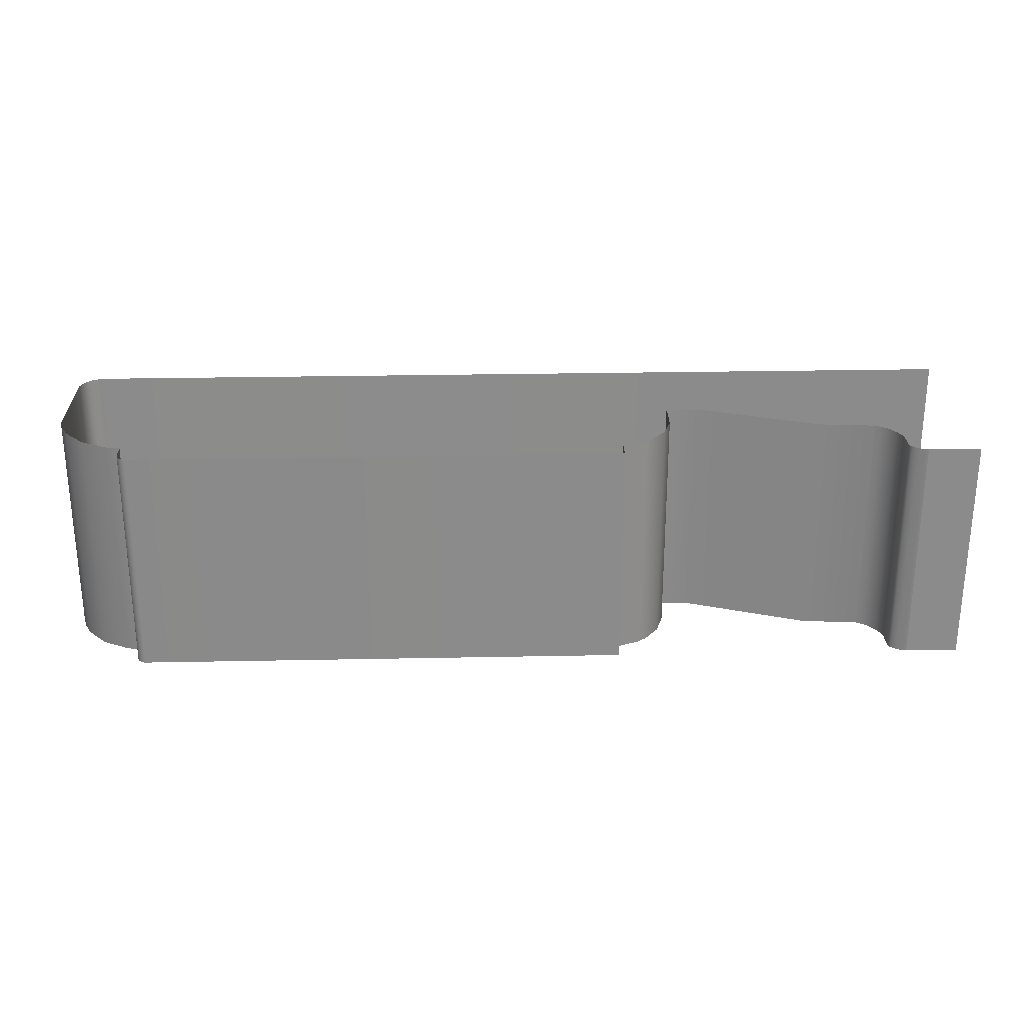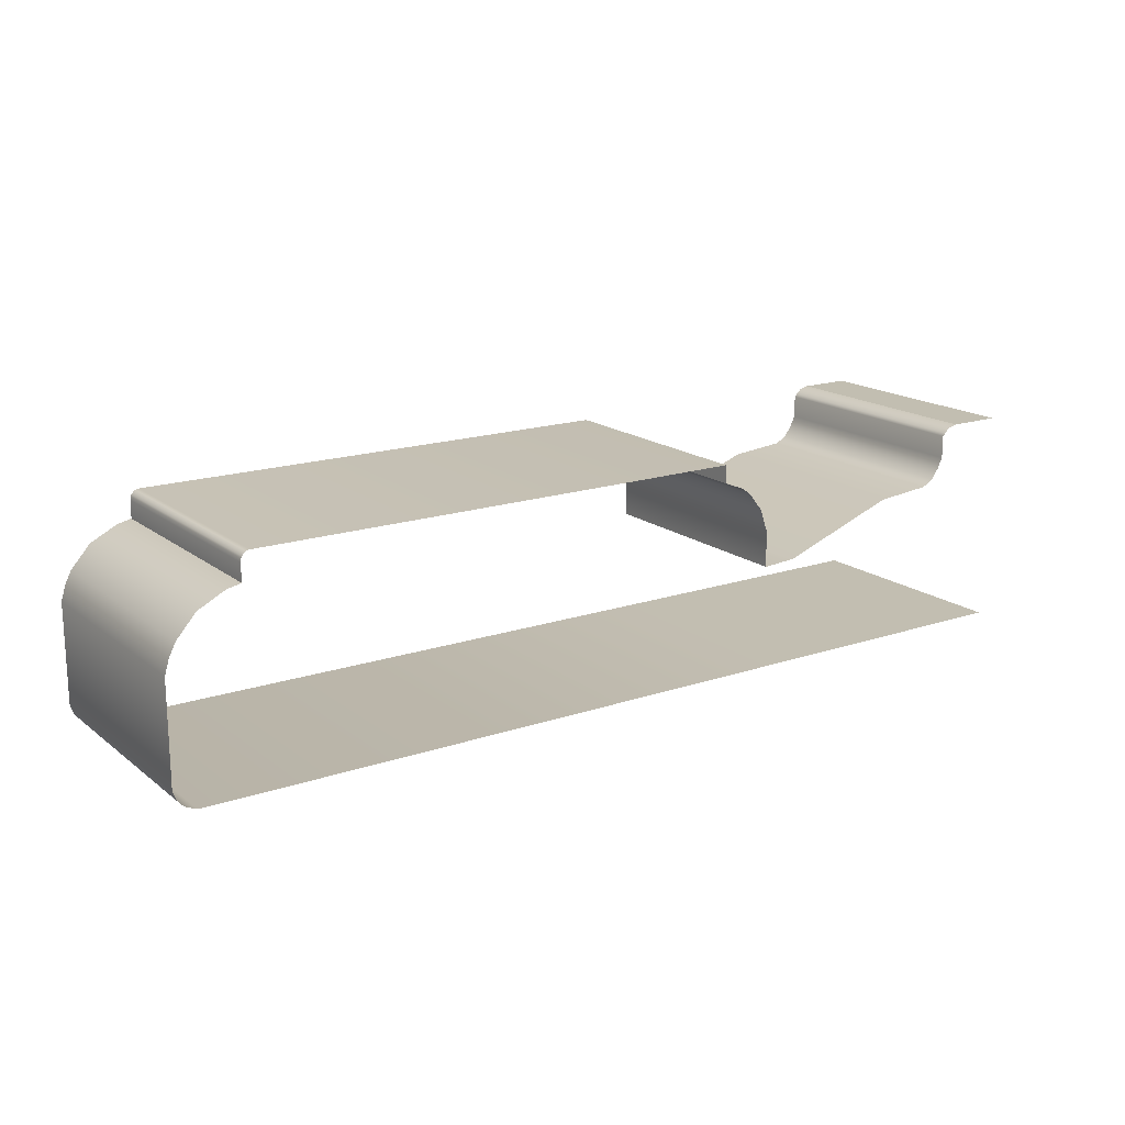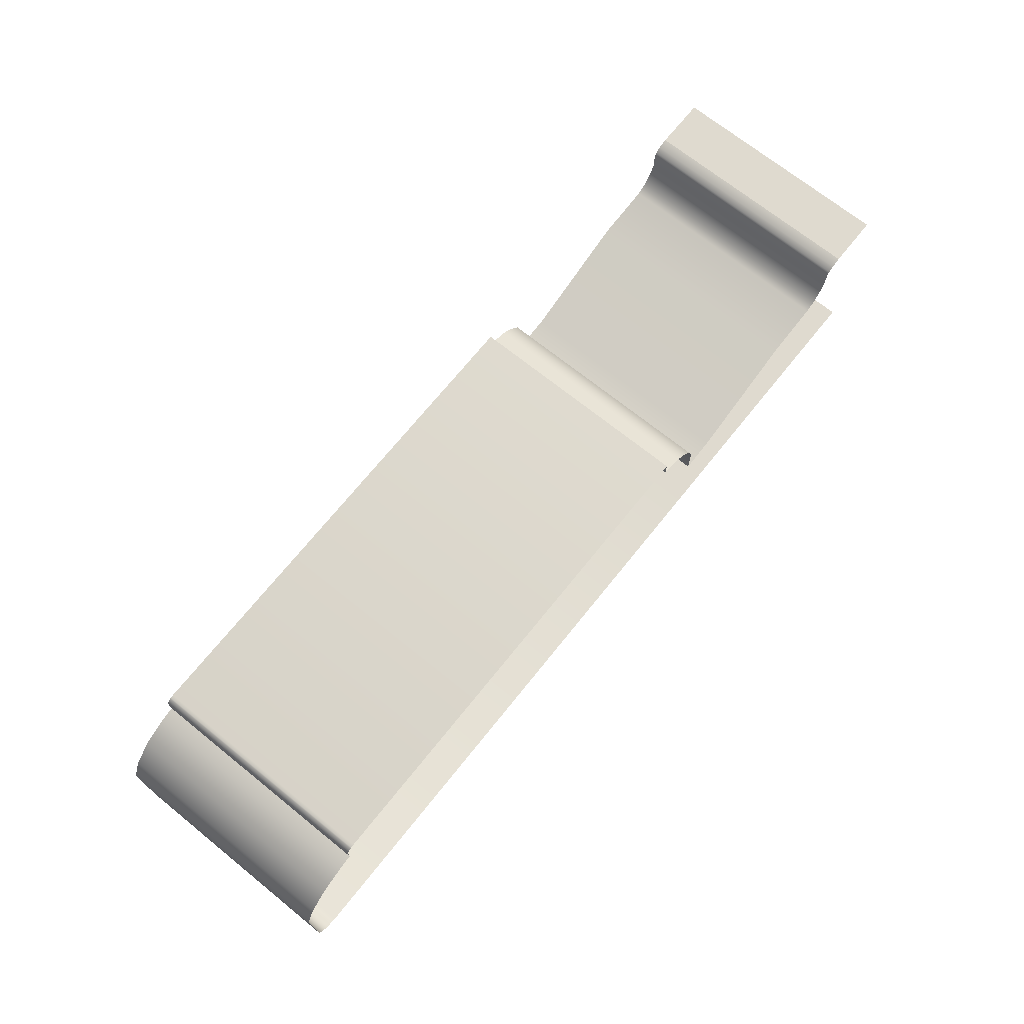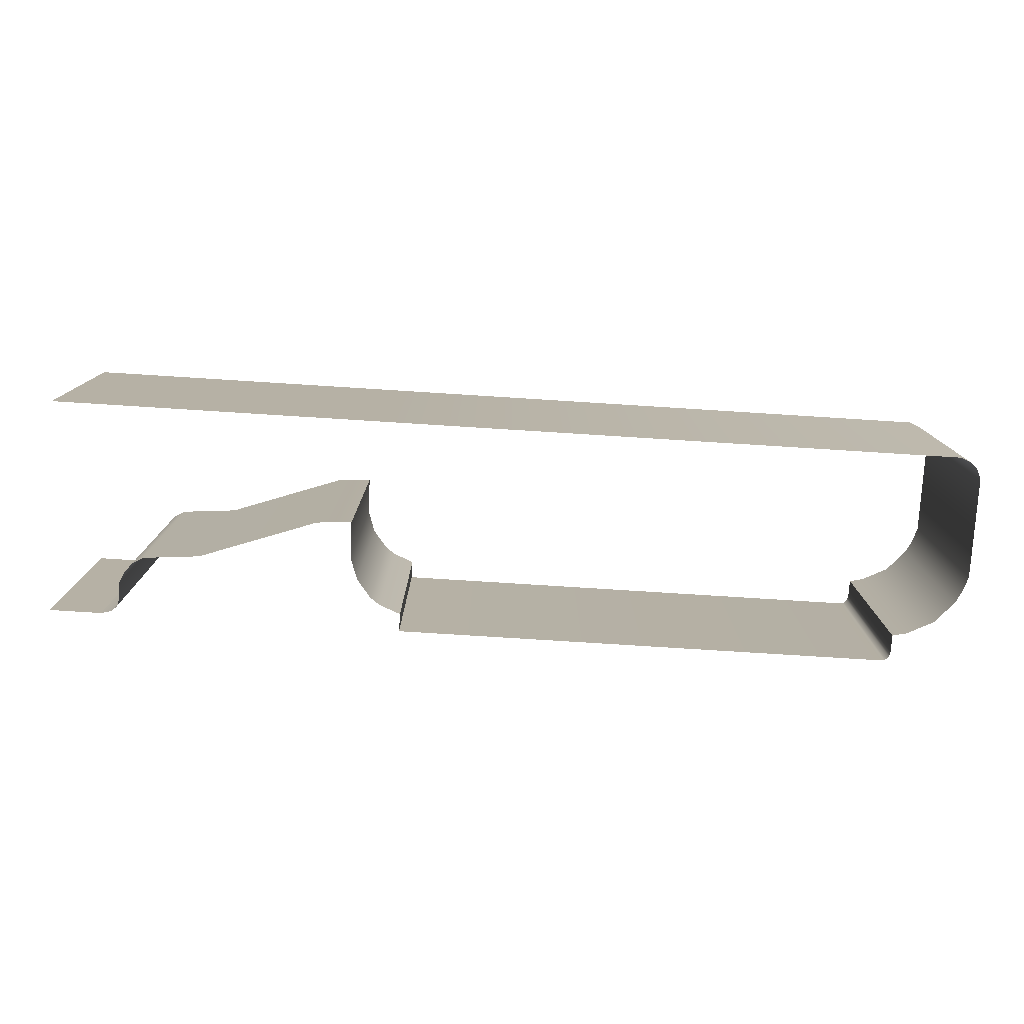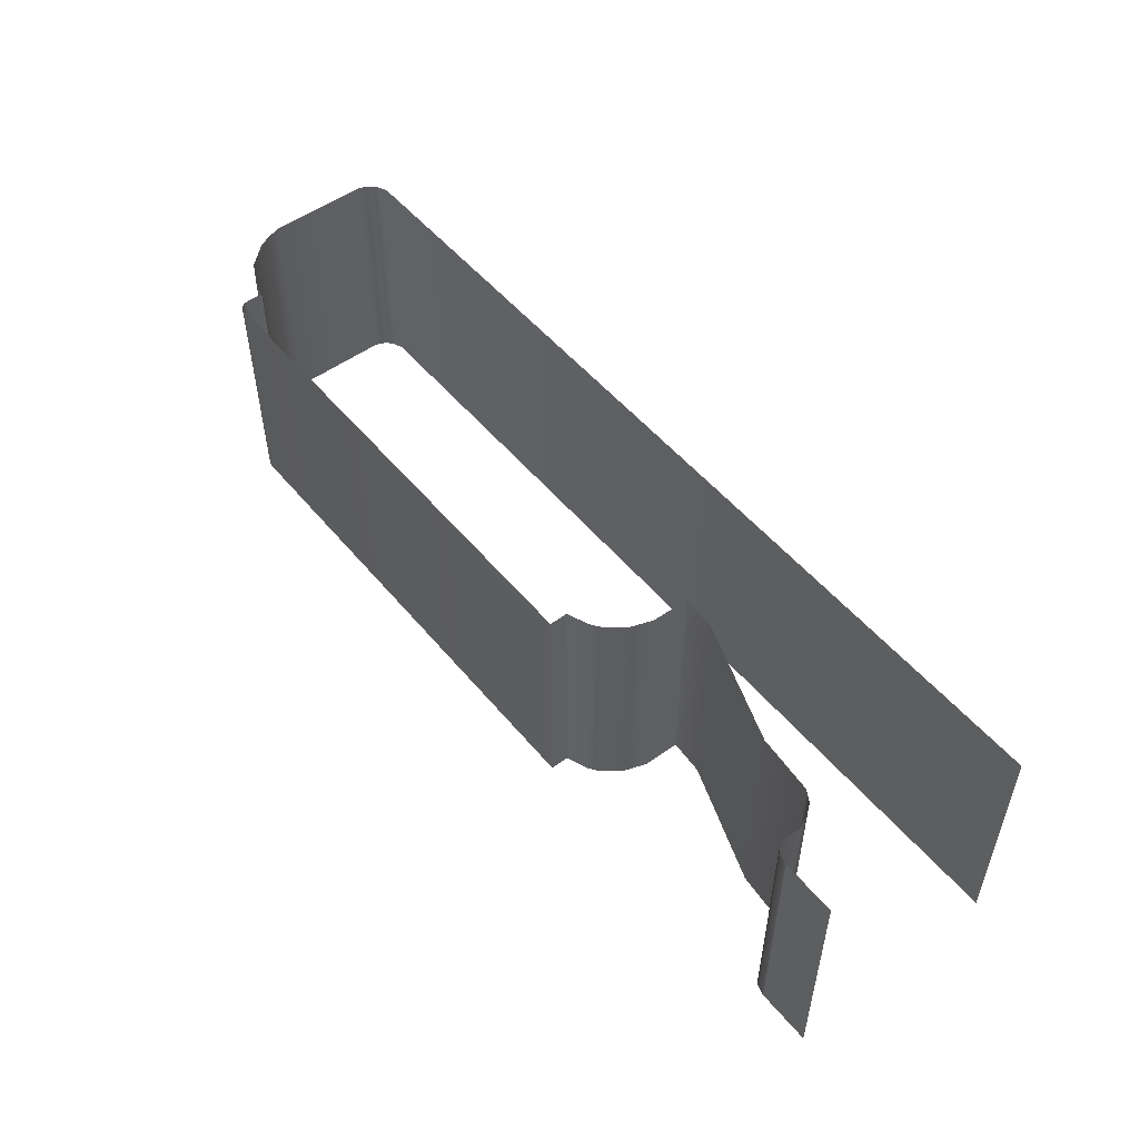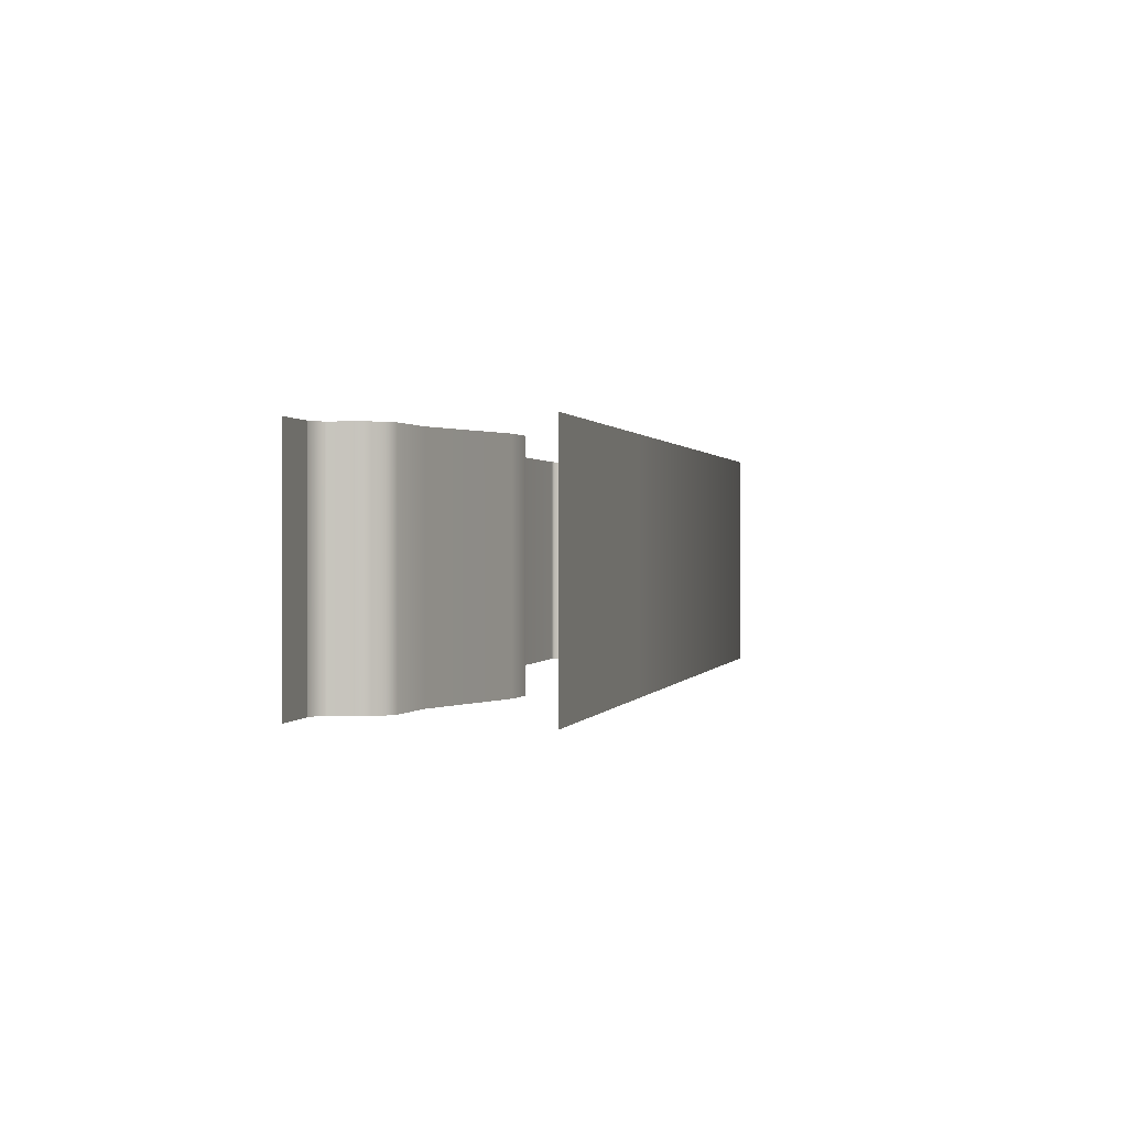
<metadata>
{"format":"obj","ext":"obj","renderer":"f3d","projection":"perspective","resolution":1024,"background":"white","views":[{"elev":26.2,"azim":-1.8,"up":"+Y"},{"elev":17.1,"azim":-34.2,"up":"+Z"},{"elev":70.7,"azim":-51.2,"up":"+Z"},{"elev":-78.4,"azim":176.4,"up":"+Y"},{"elev":51.8,"azim":51.6,"up":"+Y"},{"elev":0.6,"azim":103.5,"up":"+Y"}]}
</metadata>
<code>
o DF_12_CL1/DF_12_CL/mesh22/mesh22-geometry#mesh22-geometry
v -0.3916 0.6563 0.4308
v -0.3909 0.617 0.4291
v -0.3916 0.617 0.4308
v -0.3909 0.6563 0.4291
v -0.3916 0.6563 0.4478
v -0.3904 0.617 0.4285
v -0.3916 0.617 0.4478
v -0.3904 0.6563 0.4285
v -0.3908 0.6563 0.4503
v -0.3897 0.617 0.4279
v -0.3908 0.617 0.4503
v -0.3897 0.6563 0.4279
v -0.3897 0.6563 0.4525
v -0.3879 0.617 0.4272
v -0.3897 0.617 0.4525
v -0.3879 0.6563 0.4272
v -0.3864 0.6563 0.4562
v -0.2843 0.617 0.4272
v -0.3864 0.617 0.4562
v -0.2843 0.6563 0.4272
v -0.3819 0.6563 0.4585
v -0.2338 0.617 0.4272
v -0.3819 0.617 0.4585
v -0.2338 0.6563 0.4272
v -0.3795 0.6563 0.459
v -0.3795 0.617 0.459
v -0.3795 0.6563 0.4619
v -0.3795 0.617 0.4619
v -0.3794 0.6563 0.4625
v -0.3794 0.617 0.4625
v -0.3793 0.6563 0.4628
v -0.3793 0.617 0.4628
v -0.3788 0.6563 0.4634
v -0.3788 0.617 0.4634
v -0.3785 0.6563 0.4635
v -0.3785 0.617 0.4635
v -0.378 0.6563 0.4636
v -0.378 0.617 0.4636
v -0.2943 0.6563 0.4636
v -0.2943 0.617 0.4636
v -0.2943 0.617 0.4605
v -0.2943 0.6563 0.4605
v -0.2907 0.6563 0.4591
v -0.2907 0.617 0.4591
v -0.289 0.6563 0.4579
v -0.289 0.617 0.4579
v -0.2866 0.617 0.4549
v -0.2866 0.6563 0.4549
v -0.2853 0.617 0.451
v -0.2853 0.6563 0.451
v -0.2852 0.617 0.4449
v -0.2852 0.6563 0.4449
v -0.2793 0.6563 0.4453
v -0.2793 0.617 0.4453
v -0.2594 0.6563 0.4525
v -0.2594 0.617 0.4525
v -0.2498 0.6563 0.4533
v -0.2498 0.617 0.4533
v -0.2479 0.6563 0.4544
v -0.2479 0.617 0.4544
v -0.2466 0.6563 0.4562
v -0.2466 0.617 0.4562
v -0.2457 0.6563 0.458
v -0.2457 0.617 0.458
v -0.2457 0.6563 0.4618
v -0.2457 0.617 0.4618
v -0.2453 0.6563 0.4624
v -0.2453 0.617 0.4624
v -0.2444 0.6563 0.4631
v -0.2444 0.617 0.4631
v -0.2428 0.6563 0.4636
v -0.2428 0.617 0.4636
v -0.2338 0.617 0.4636
v -0.2338 0.6563 0.4636
f 1 2 3
f 2 1 4
f 3 5 1
f 4 6 2
f 5 3 7
f 6 4 8
f 7 9 5
f 8 10 6
f 9 7 11
f 10 8 12
f 11 13 9
f 12 14 10
f 13 11 15
f 14 12 16
f 15 17 13
f 16 18 14
f 17 15 19
f 18 16 20
f 19 21 17
f 20 22 18
f 21 19 23
f 22 20 24
f 23 25 21
f 25 23 26
f 26 27 25
f 27 26 28
f 28 29 27
f 29 28 30
f 30 31 29
f 31 30 32
f 32 33 31
f 33 32 34
f 34 35 33
f 35 34 36
f 36 37 35
f 37 36 38
f 38 39 37
f 39 38 40
f 41 39 40
f 39 41 42
f 41 43 42
f 43 41 44
f 44 45 43
f 45 44 46
f 47 45 46
f 45 47 48
f 49 48 47
f 48 49 50
f 51 50 49
f 50 51 52
f 51 53 52
f 53 51 54
f 54 55 53
f 55 54 56
f 56 57 55
f 57 56 58
f 58 59 57
f 59 58 60
f 60 61 59
f 61 60 62
f 62 63 61
f 63 62 64
f 64 65 63
f 65 64 66
f 66 67 65
f 67 66 68
f 68 69 67
f 69 68 70
f 70 71 69
f 71 70 72
f 73 71 72
f 71 73 74
f 3 2 1
f 4 1 2
f 1 5 3
f 2 6 4
f 7 3 5
f 8 4 6
f 5 9 7
f 6 10 8
f 11 7 9
f 12 8 10
f 9 13 11
f 10 14 12
f 15 11 13
f 16 12 14
f 13 17 15
f 14 18 16
f 19 15 17
f 20 16 18
f 17 21 19
f 18 22 20
f 23 19 21
f 24 20 22
f 21 25 23
f 26 23 25
f 25 27 26
f 28 26 27
f 27 29 28
f 30 28 29
f 29 31 30
f 32 30 31
f 31 33 32
f 34 32 33
f 33 35 34
f 36 34 35
f 35 37 36
f 38 36 37
f 37 39 38
f 40 38 39
f 40 39 41
f 42 41 39
f 42 43 41
f 44 41 43
f 43 45 44
f 46 44 45
f 46 45 47
f 48 47 45
f 47 48 49
f 50 49 48
f 49 50 51
f 52 51 50
f 52 53 51
f 54 51 53
f 53 55 54
f 56 54 55
f 55 57 56
f 58 56 57
f 57 59 58
f 60 58 59
f 59 61 60
f 62 60 61
f 61 63 62
f 64 62 63
f 63 65 64
f 66 64 65
f 65 67 66
f 68 66 67
f 67 69 68
f 70 68 69
f 69 71 70
f 72 70 71
f 72 71 73
f 74 73 71

</code>
